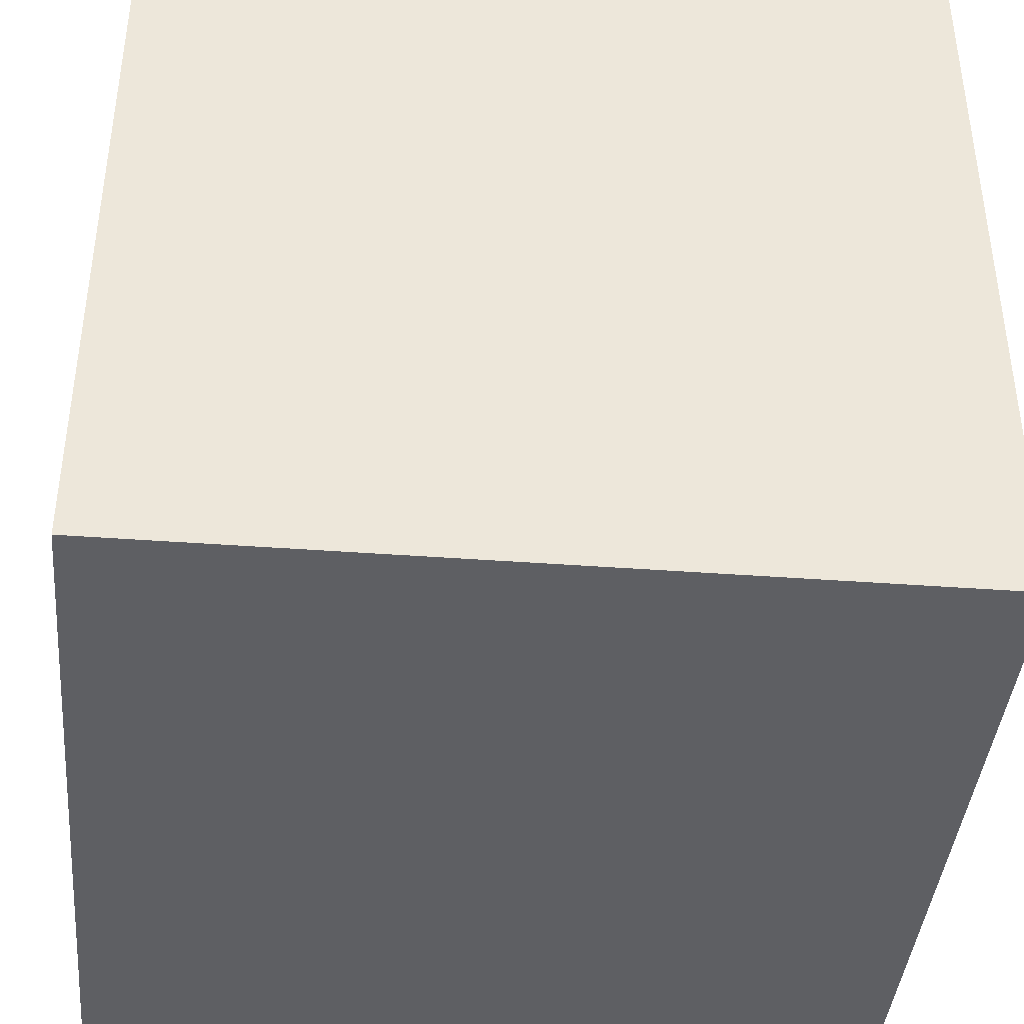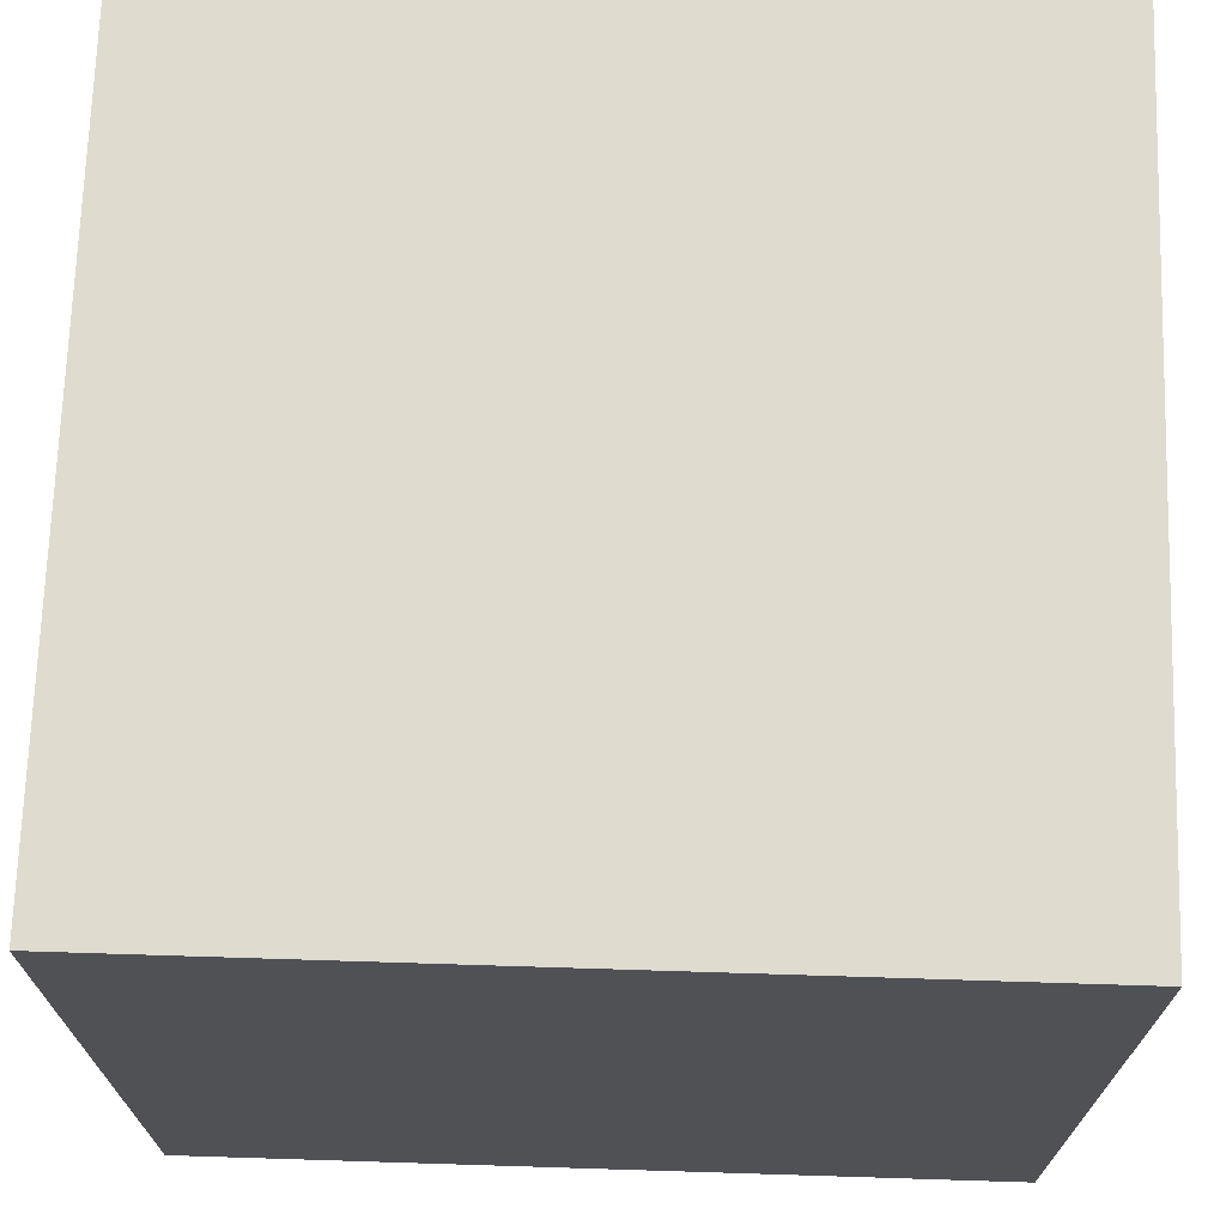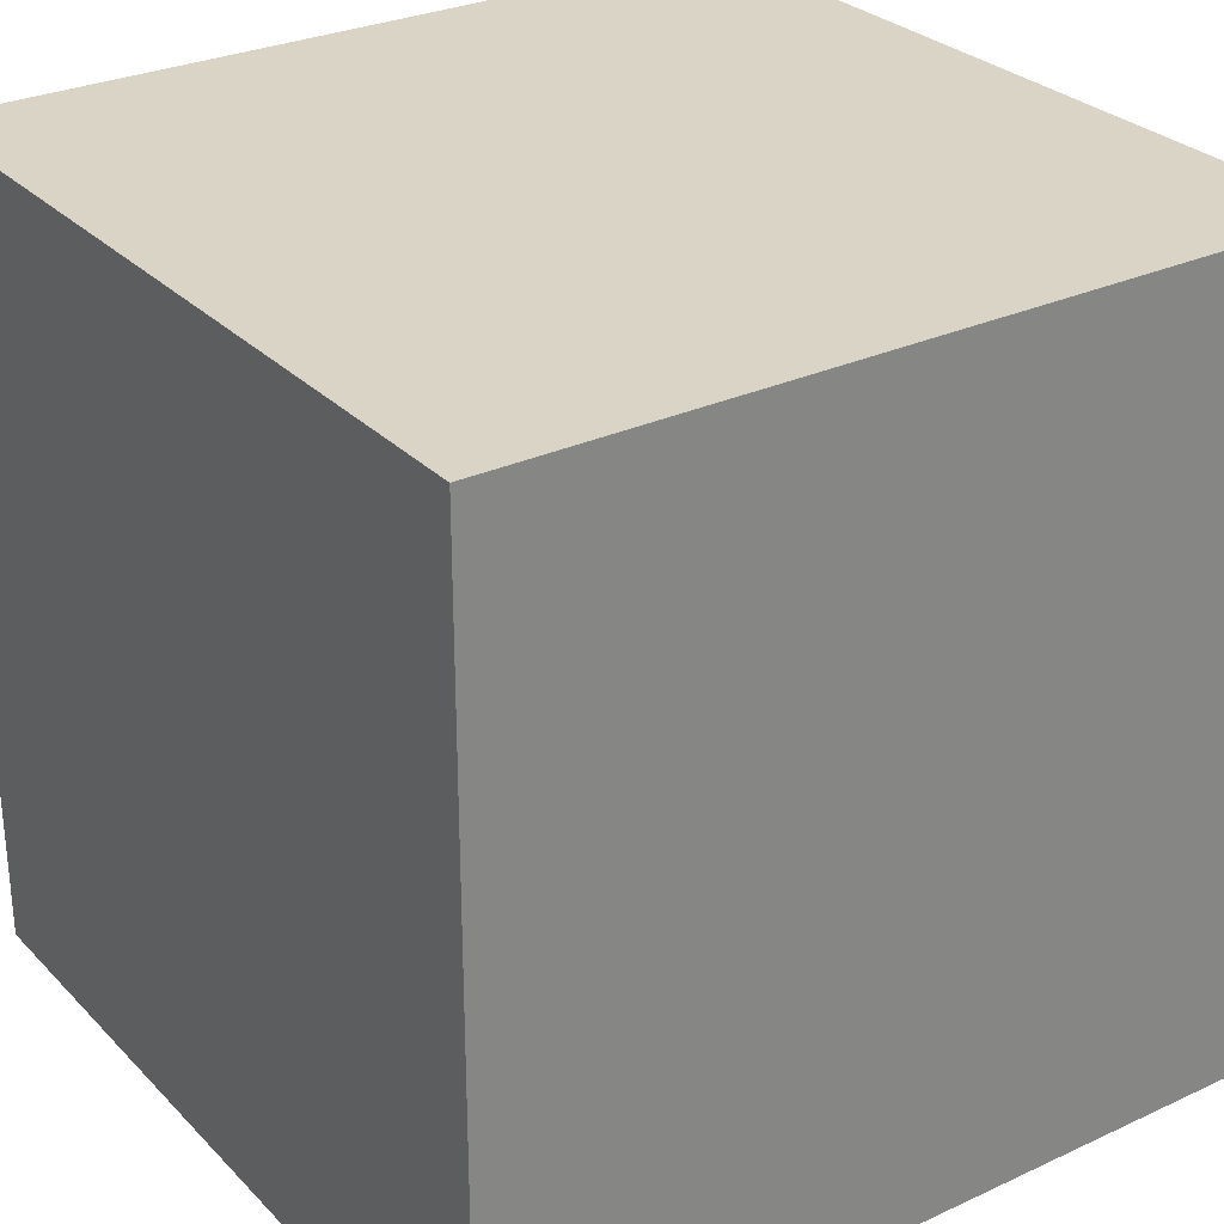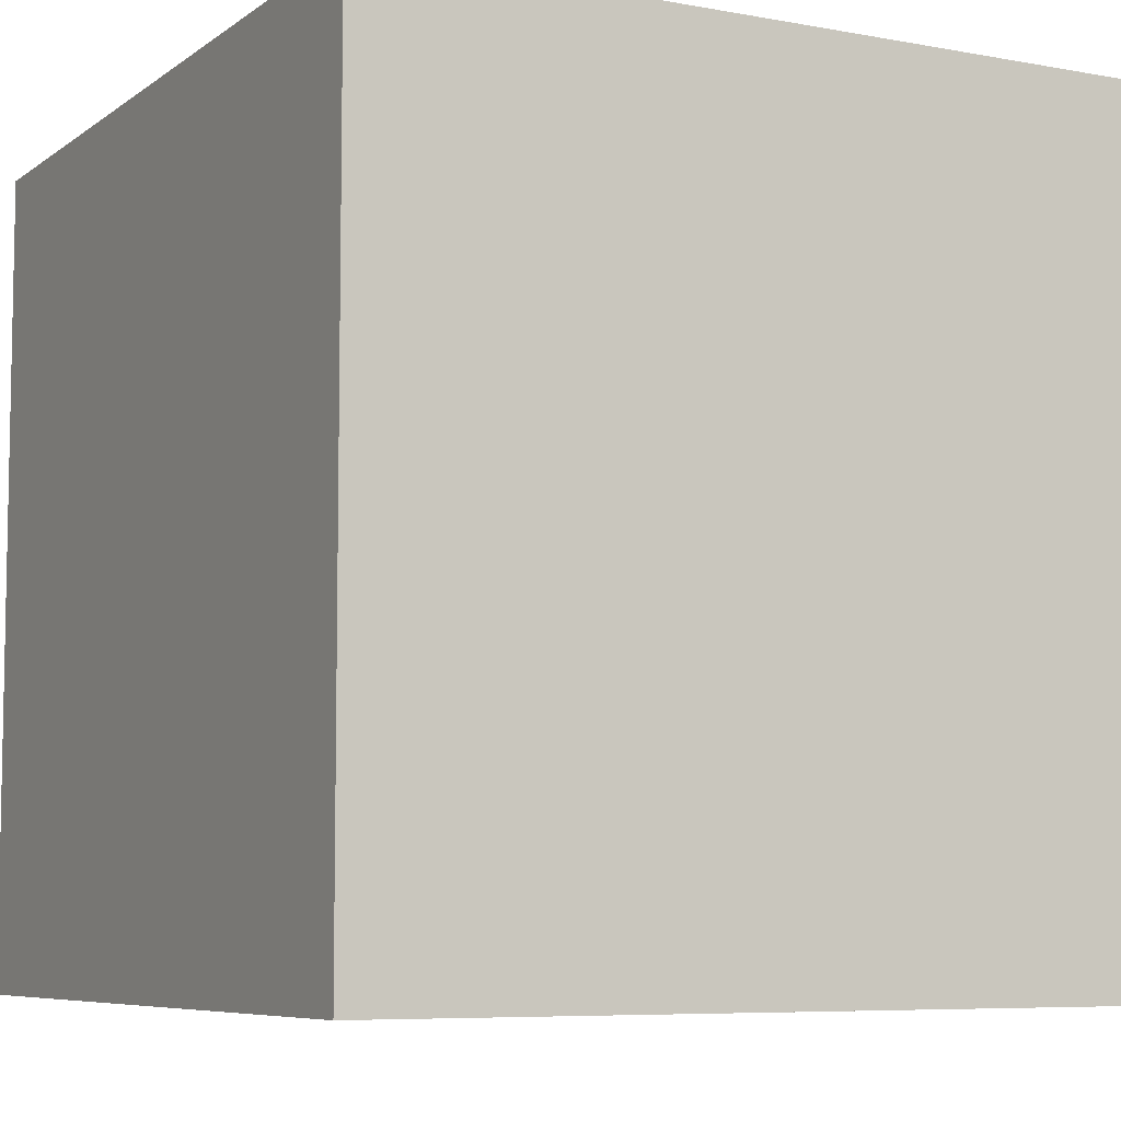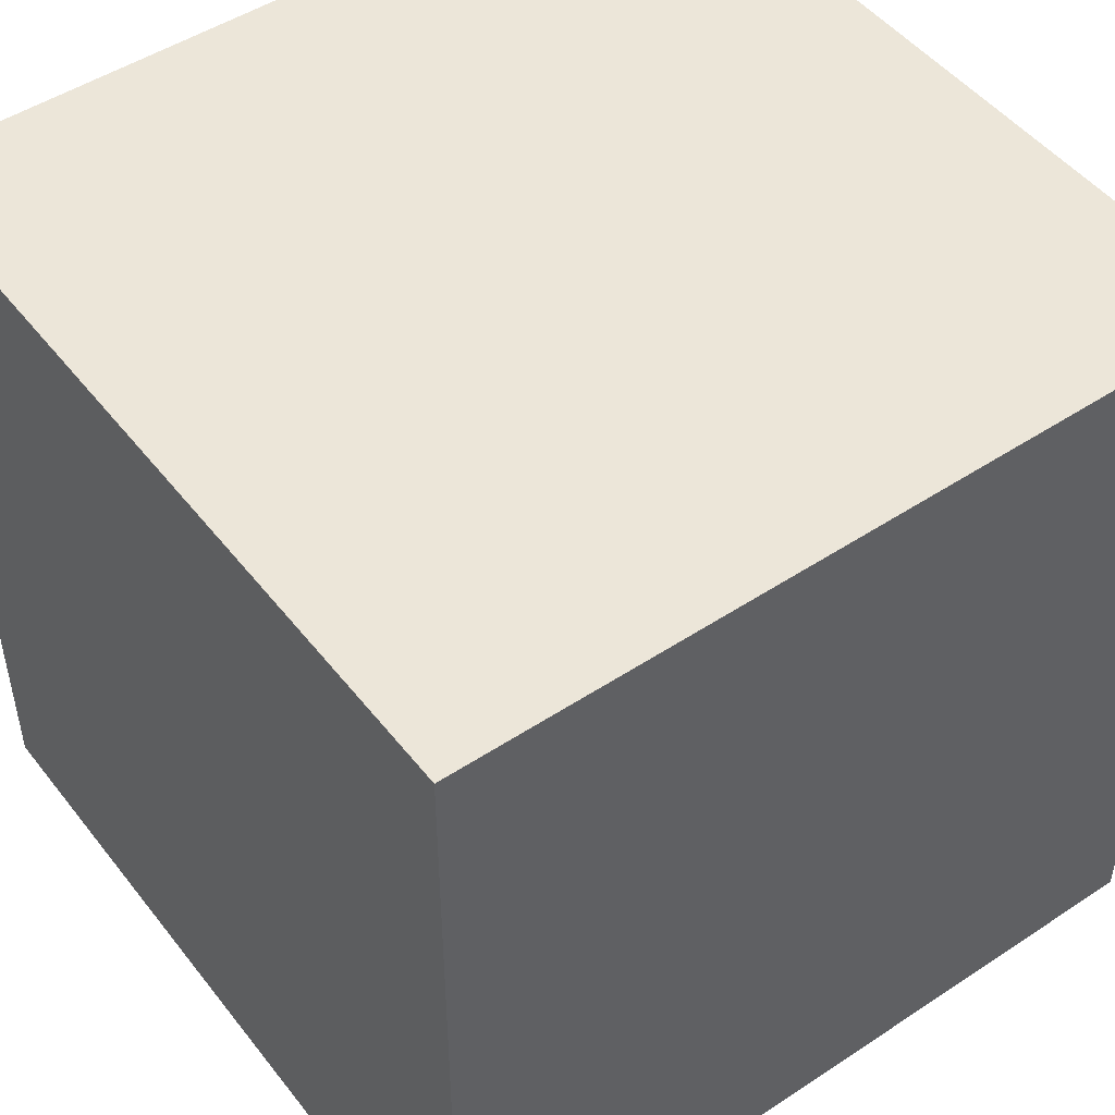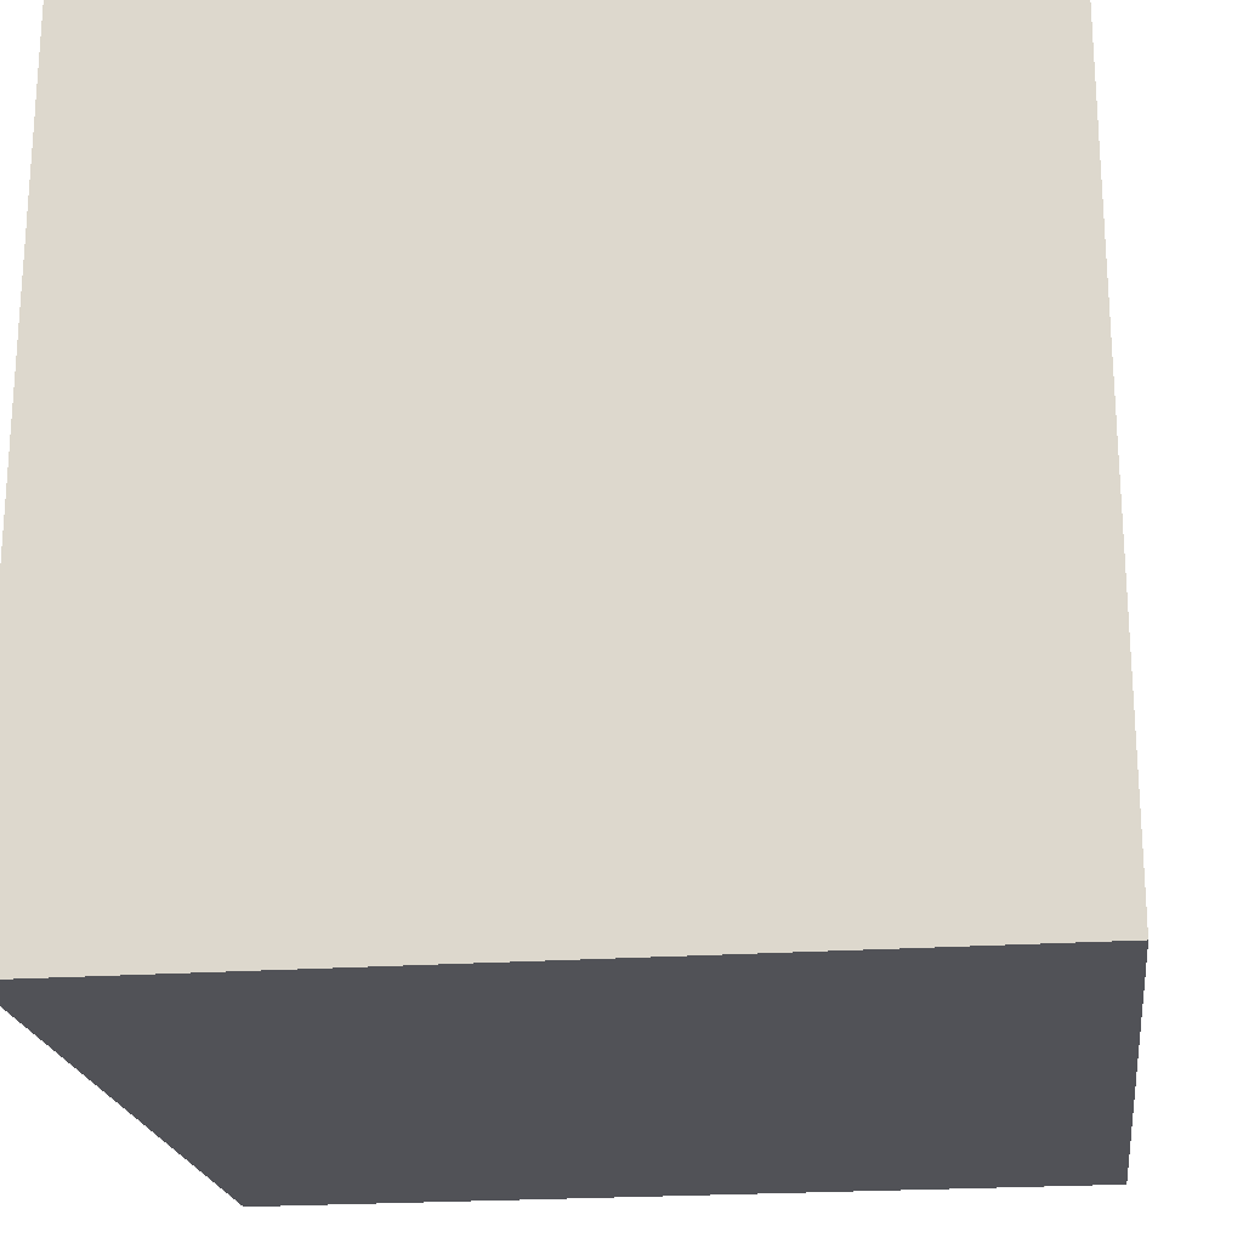
<metadata>
{"format":"obj","ext":"obj","renderer":"f3d","projection":"perspective","resolution":1024,"background":"white","views":[{"elev":-40.9,"azim":-5.2,"up":"+Y"},{"elev":70.4,"azim":1.8,"up":"+Z"},{"elev":28.9,"azim":-34.6,"up":"+Z"},{"elev":-7.0,"azim":61.8,"up":"+Z"},{"elev":48.8,"azim":-36.3,"up":"+Z"},{"elev":-21.4,"azim":97.3,"up":"+Z"}]}
</metadata>
<code>
o Grass_Block_Cube
v 1 3e-06 -1
v 1 3e-06 1
v -1 3e-06 1
v -1 3e-06 -1
v 1 2 -1
v -1 2 -1
v -1 2 1
v 1 2 1
f 2 4 1
f 5 7 8
f 5 2 1
f 8 3 2
f 7 4 3
f 1 6 5
f 2 3 4
f 5 6 7
f 5 8 2
f 8 7 3
f 7 6 4
f 1 4 6

</code>
